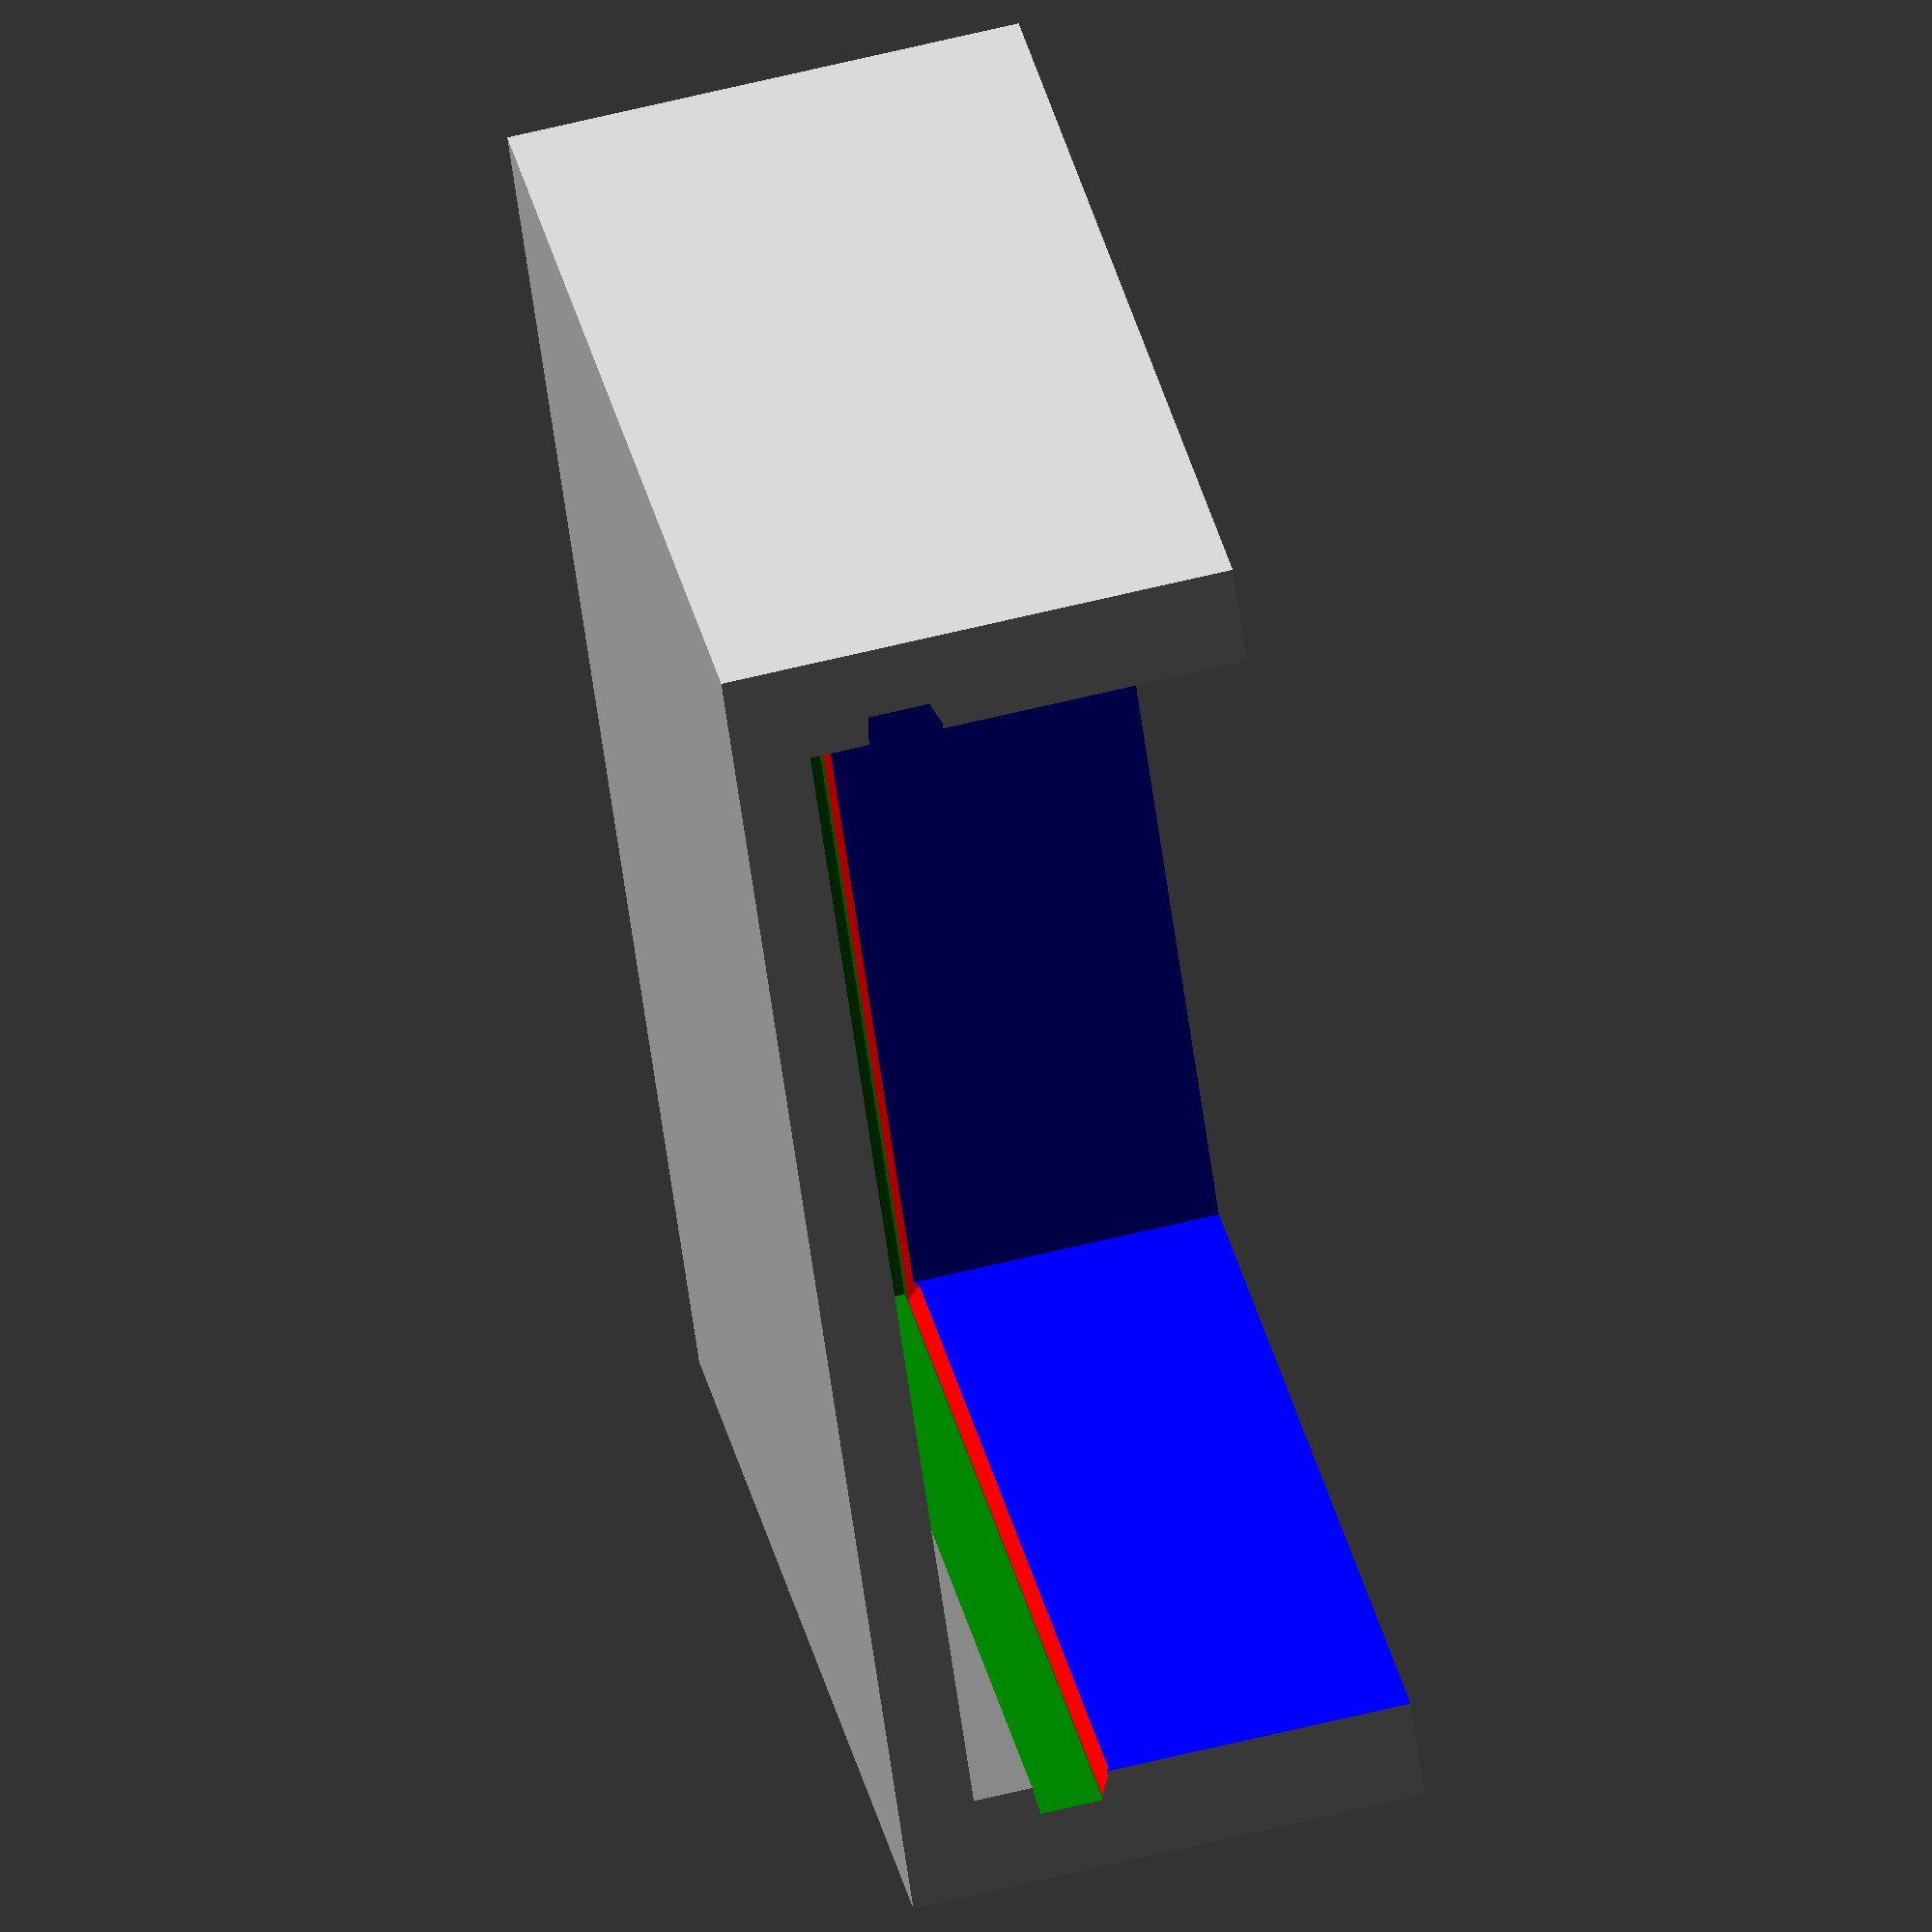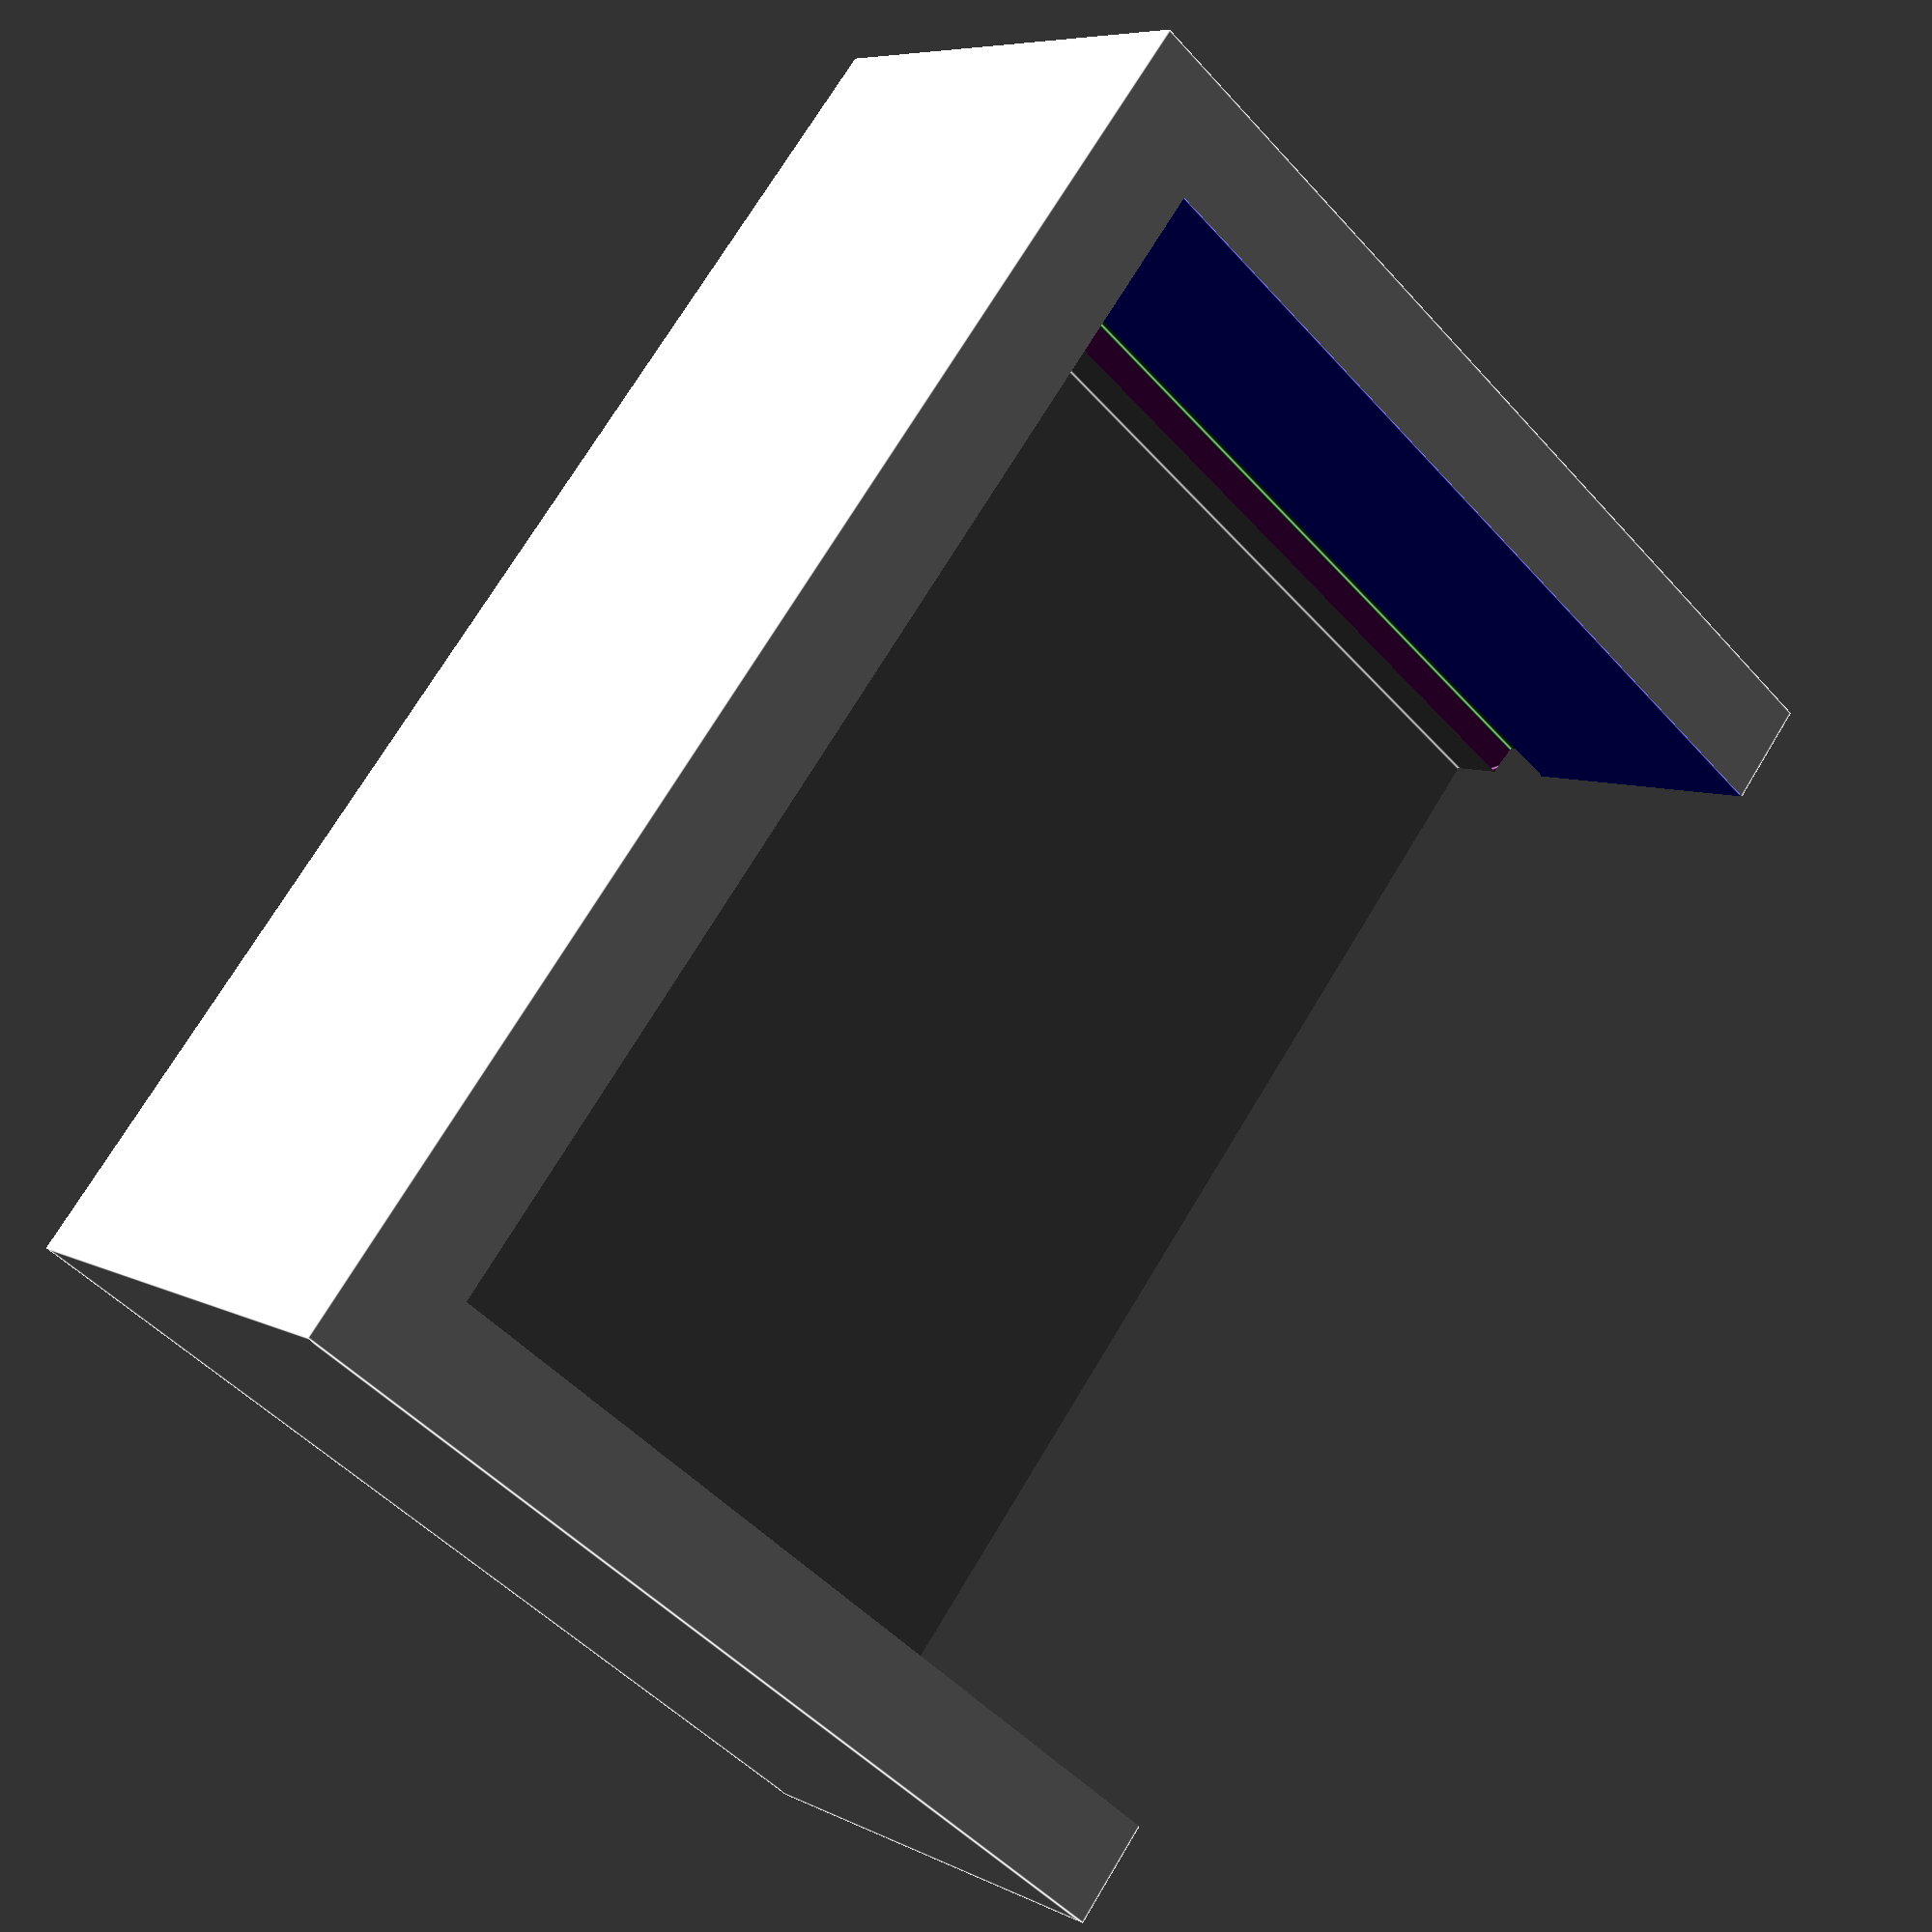
<openscad>
// preview[view:west, tilt:top diagonal]
pcb_height=31;
pcb_width=41;
pcb_thick=2;
grove=1;
walls=2.4;
bottom_offset=2;
top_offset=10;
chamfer_top=7;//[0:10]
chamfer_bottom=3;//[0:10]

chamfer_top_=chamfer_top/10;
chamfer_bottom_=chamfer_bottom/10;

difference(){
//box
translate([walls/2+0.1,0,pcb_thick/2+bottom_offset/2+top_offset/2-walls/2]){
cube([pcb_height+walls,pcb_width+walls*2,pcb_thick+walls*2+bottom_offset+top_offset-walls],center=true);
}

//pcb
color("green")
translate([0,0,pcb_thick/2+bottom_offset]){
cube([pcb_height,pcb_width,pcb_thick],center=true);
}

//grove
color("blue")
translate([-grove/2,0,bottom_offset + pcb_thick +top_offset/2]){
cube([pcb_height-grove,pcb_width-grove*2,top_offset+0.01],center=true);
}

//chamfer top
color("red")
translate([-grove/2,0,pcb_thick+walls/2+bottom_offset-0.01]){
linear_extrude(height = walls+0.1, center = true, convexity = 3, scale = chamfer_top_){
square(size = [pcb_height, pcb_width], center = true);
}
}

//bottom offset
color("Gray")
translate([-grove/2,0,bottom_offset/2]){
cube([pcb_height-grove,pcb_width-grove*2,bottom_offset+0.01],center=true);
}

//chamfer bottom
color("Purple")
translate([-grove/2,0,bottom_offset/2+0.01]){
mirror([0,0,1]) 
linear_extrude(height = bottom_offset, center = true, convexity = 3, scale = chamfer_bottom_){
square(size = [pcb_height, pcb_width], center = true);
}
}

}

</openscad>
<views>
elev=114.7 azim=213.2 roll=283.8 proj=o view=solid
elev=173.0 azim=39.1 roll=215.4 proj=p view=edges
</views>
